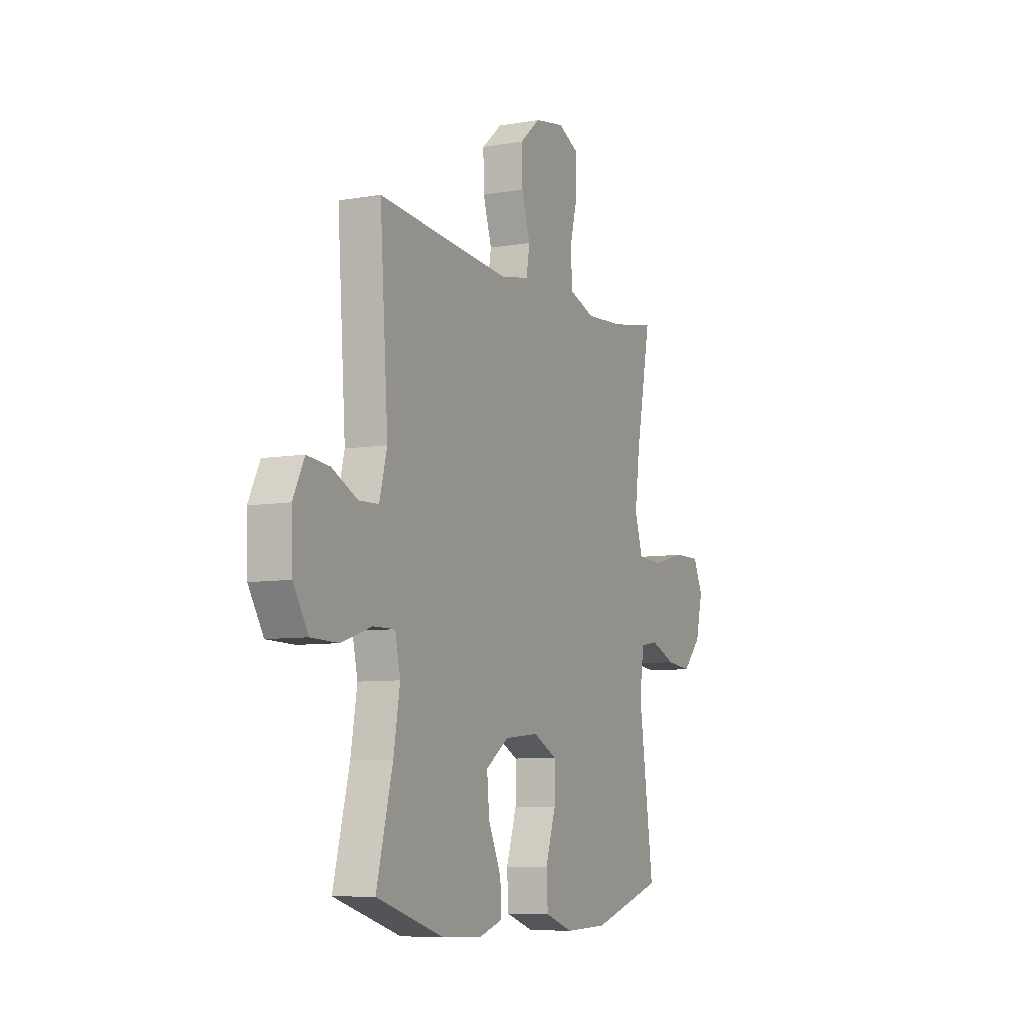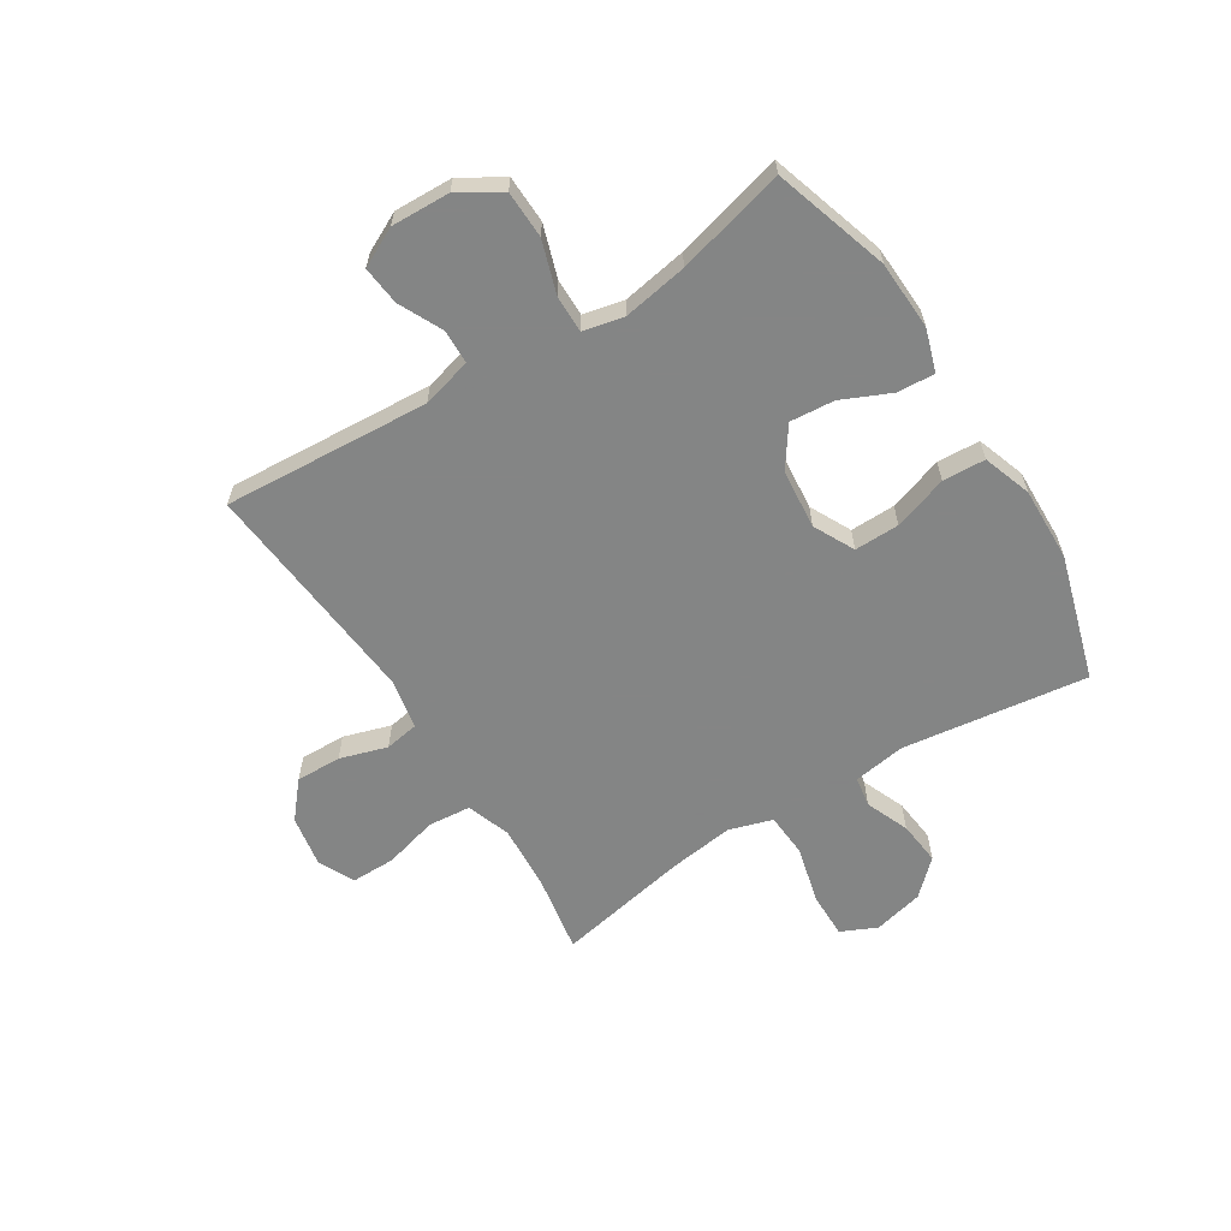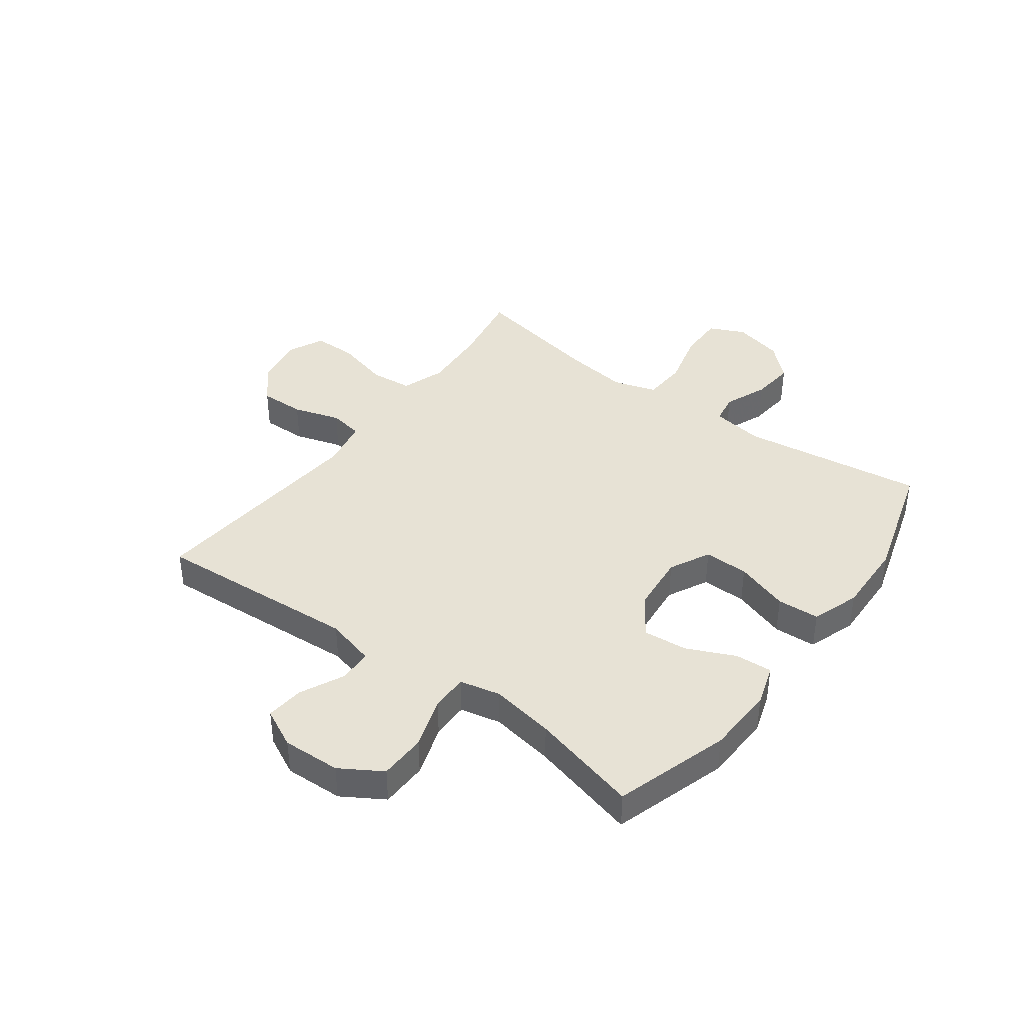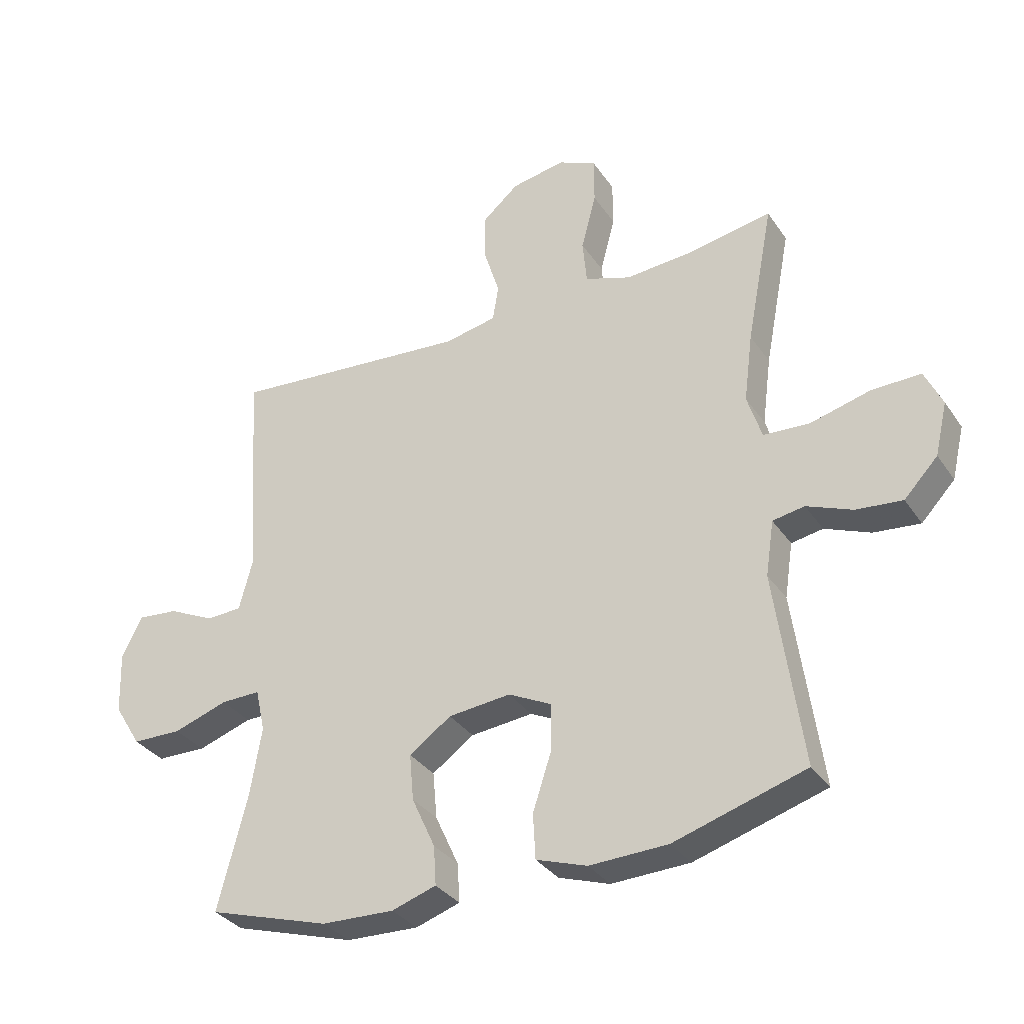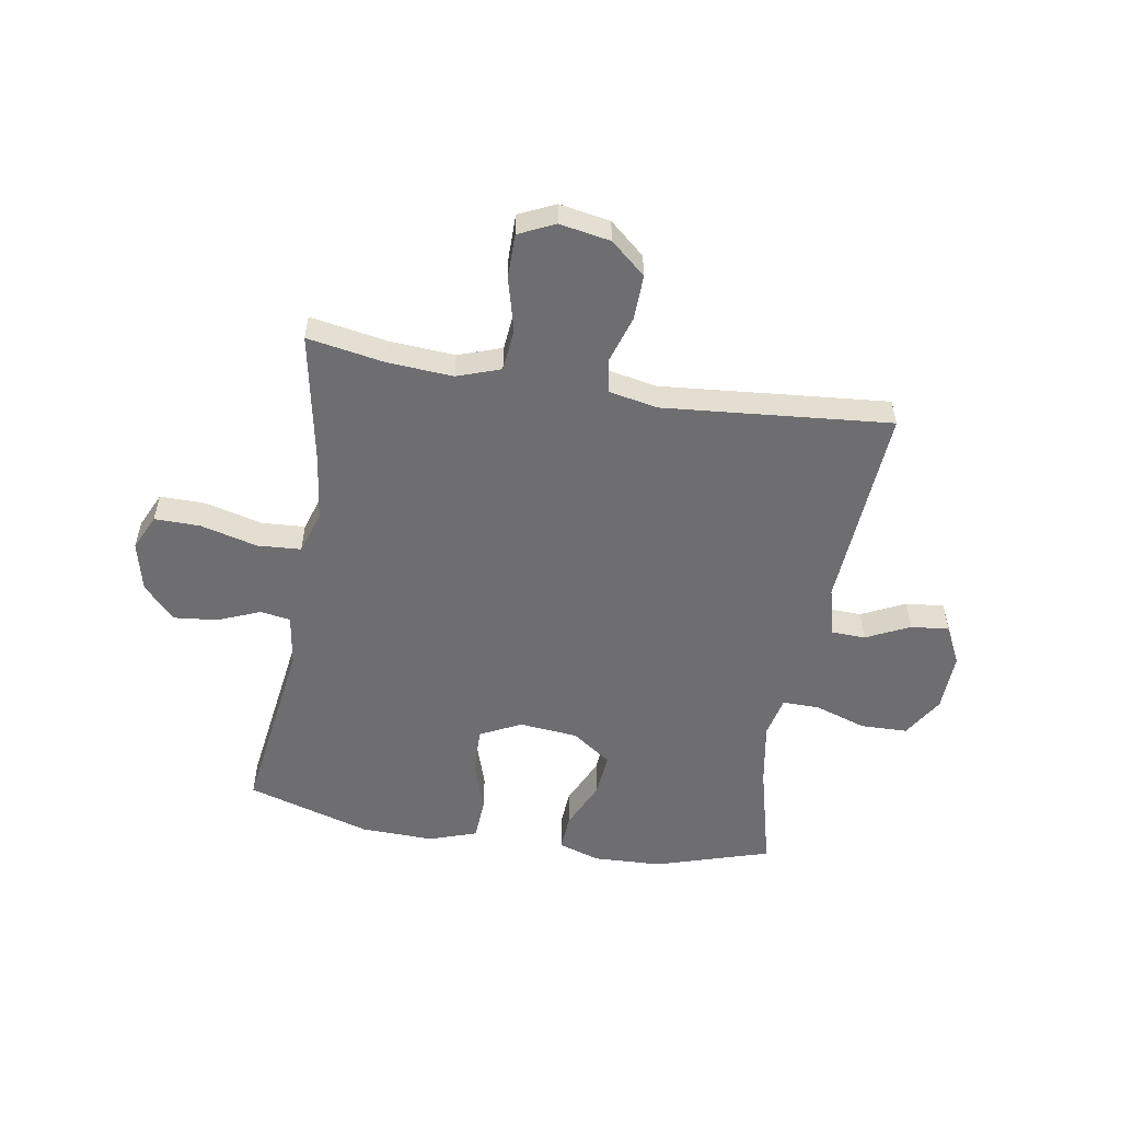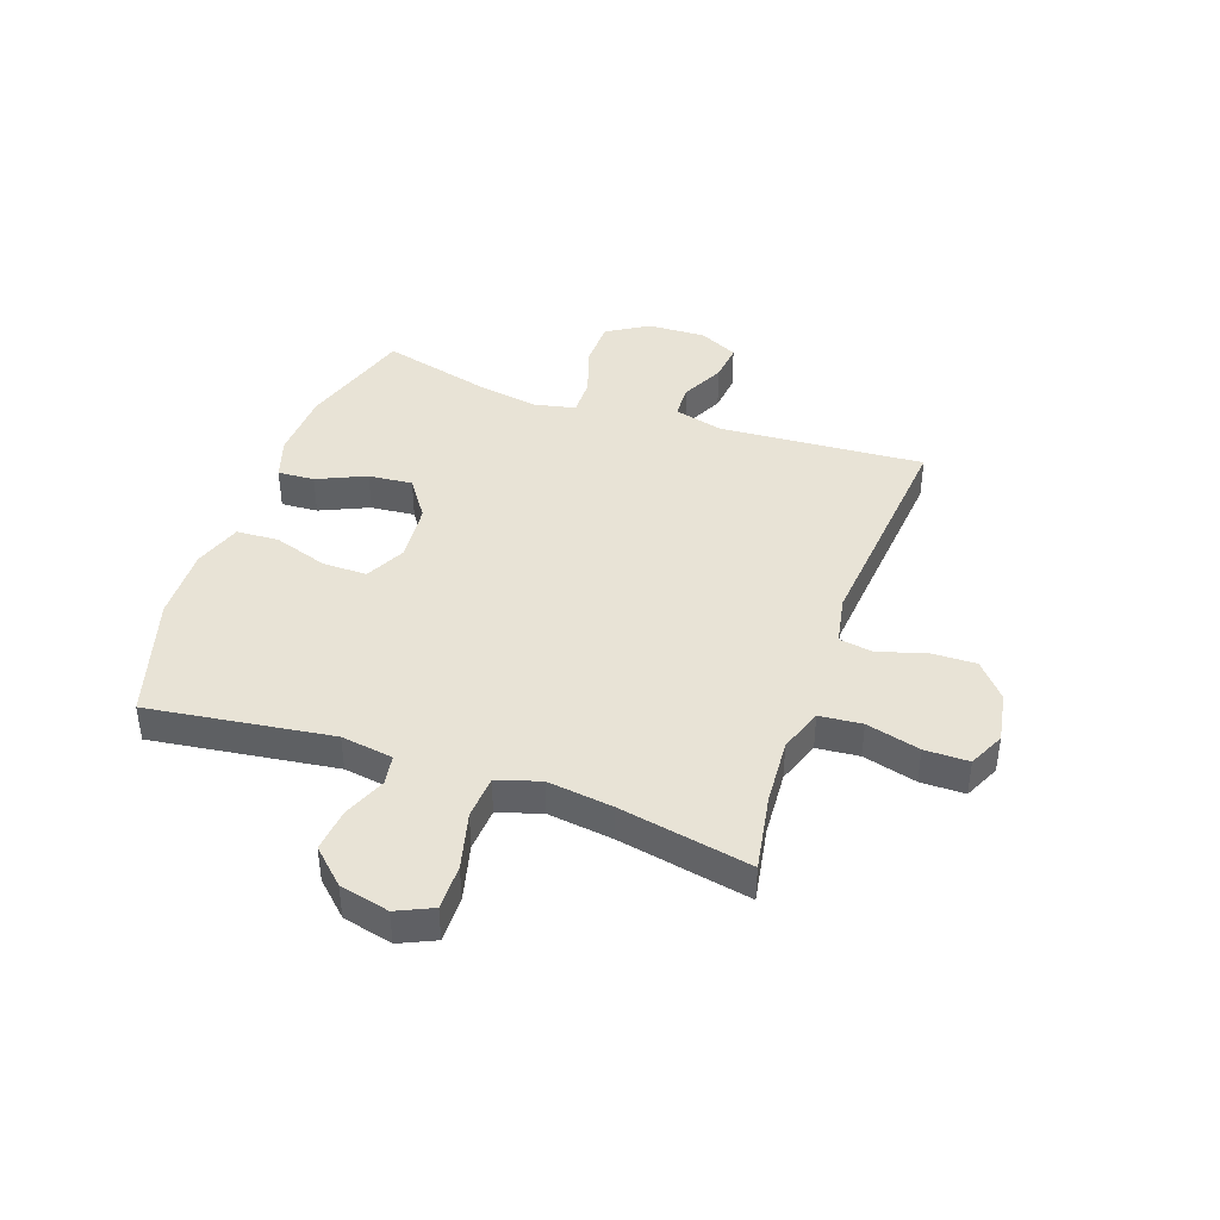
<metadata>
{"format":"obj","ext":"obj","renderer":"f3d","projection":"perspective","resolution":1024,"background":"white","views":[{"elev":-7.6,"azim":115.8,"up":"+Z"},{"elev":-61.6,"azim":122.3,"up":"+Y"},{"elev":40.2,"azim":126.5,"up":"+Y"},{"elev":-33.5,"azim":-150.9,"up":"+Z"},{"elev":-54.4,"azim":-9.5,"up":"+Y"},{"elev":41.6,"azim":-70.6,"up":"+Y"}]}
</metadata>
<code>
v 0.5 0.07 -0.5
v 0.297 0.07 -0.563
v 0.176 0.07 -0.568
v 0.102 0.07 -0.544
v 0.106 0.07 -0.479
v 0.145 0.07 -0.393
v 0.152 0.07 -0.315
v 0.082 0.07 -0.266
v -0.022 0.07 -0.256
v -0.094 0.07 -0.292
v -0.093 0.07 -0.371
v -0.062 0.07 -0.466
v -0.066 0.07 -0.541
v -0.151 0.07 -0.57
v -0.281 0.07 -0.566
v -0.5 0.07 -0.5
v -0.455 0.07 -0.175
v -0.469 0.07 -0.083
v -0.522 0.07 -0.074
v -0.598 0.07 -0.105
v -0.675 0.07 -0.113
v -0.731 0.07 -0.054
v -0.752 0.07 0.034
v -0.723 0.07 0.097
v -0.642 0.07 0.096
v -0.541 0.07 0.07
v -0.464 0.07 0.075
v -0.44 0.07 0.151
v -0.455 0.07 0.266
v -0.5 0.07 0.5
v -0.364 0.07 0.476
v -0.247 0.07 0.468
v -0.17 0.07 0.495
v -0.163 0.07 0.57
v -0.188 0.07 0.665
v -0.188 0.07 0.743
v -0.124 0.07 0.773
v -0.034 0.07 0.757
v 0.028 0.07 0.704
v 0.026 0.07 0.624
v 0 0.07 0.541
v 0.01 0.07 0.481
v 0.097 0.07 0.464
v 0.5 0.07 0.5
v 0.475 0.07 0.138
v 0.498 0.07 0.05
v 0.558 0.07 0.048
v 0.635 0.07 0.085
v 0.703 0.07 0.092
v 0.737 0.07 0.023
v 0.733 0.07 -0.08
v 0.688 0.07 -0.153
v 0.605 0.07 -0.155
v 0.514 0.07 -0.125
v 0.448 0.07 -0.124
v 0.432 0.07 -0.196
v 0.451 0.07 -0.309
v 0.5 0 -0.5
v 0.297 0 -0.563
v 0.176 0 -0.568
v 0.102 0 -0.544
v 0.106 0 -0.479
v 0.145 0 -0.393
v 0.152 0 -0.315
v 0.082 0 -0.266
v -0.022 0 -0.256
v -0.094 0 -0.292
v -0.093 0 -0.371
v -0.062 0 -0.466
v -0.066 0 -0.541
v -0.151 0 -0.57
v -0.281 0 -0.566
v -0.5 0 -0.5
v -0.455 0 -0.175
v -0.469 0 -0.083
v -0.522 0 -0.074
v -0.598 0 -0.105
v -0.675 0 -0.113
v -0.731 0 -0.054
v -0.752 0 0.034
v -0.723 0 0.097
v -0.642 0 0.096
v -0.541 0 0.07
v -0.464 0 0.075
v -0.44 0 0.151
v -0.455 0 0.266
v -0.5 0 0.5
v -0.364 0 0.476
v -0.247 0 0.468
v -0.17 0 0.495
v -0.163 0 0.57
v -0.188 0 0.665
v -0.188 0 0.743
v -0.124 0 0.773
v -0.034 0 0.757
v 0.028 0 0.704
v 0.026 0 0.624
v 0 0 0.541
v 0.01 0 0.481
v 0.097 0 0.464
v 0.5 0 0.5
v 0.475 0 0.138
v 0.498 0 0.05
v 0.558 0 0.048
v 0.635 0 0.085
v 0.703 0 0.092
v 0.737 0 0.023
v 0.733 0 -0.08
v 0.688 0 -0.153
v 0.605 0 -0.155
v 0.514 0 -0.125
v 0.448 0 -0.124
v 0.432 0 -0.196
v 0.451 0 -0.309
f 52 53 54
f 51 52 54
f 50 51 54
f 49 50 54
f 48 49 54
f 47 48 54
f 46 47 54 55
f 45 46 55
f 45 55 56
f 44 45 56
f 43 44 56
f 39 40 41
f 38 39 41
f 37 38 41
f 36 37 41
f 35 36 41
f 34 35 41
f 33 34 41 42
f 43 56 57
f 42 43 57
f 33 42 57
f 32 33 57
f 24 25 26
f 23 24 26
f 22 23 26
f 21 22 26
f 20 21 26
f 19 20 26
f 18 19 26 27
f 17 18 27 28
f 15 16 17
f 14 15 17
f 13 14 17
f 12 13 17
f 11 12 17
f 10 11 17 28
f 4 5 6
f 3 4 6
f 2 3 6
f 1 2 6
f 57 1 6
f 57 6 7
f 57 7 8
f 32 57 8
f 31 32 8
f 31 8 9
f 30 31 9
f 29 30 9
f 9 10 28 29
f 111 110 109
f 111 109 108
f 111 108 107
f 111 107 106
f 111 106 105
f 111 105 104
f 112 111 104 103
f 112 103 102
f 113 112 102
f 113 102 101
f 113 101 100
f 98 97 96
f 98 96 95
f 98 95 94
f 98 94 93
f 98 93 92
f 98 92 91
f 99 98 91 90
f 114 113 100
f 114 100 99
f 114 99 90
f 114 90 89
f 83 82 81
f 83 81 80
f 83 80 79
f 83 79 78
f 83 78 77
f 83 77 76
f 84 83 76 75
f 85 84 75 74
f 74 73 72
f 74 72 71
f 74 71 70
f 74 70 69
f 74 69 68
f 85 74 68 67
f 63 62 61
f 63 61 60
f 63 60 59
f 63 59 58
f 63 58 114
f 64 63 114
f 65 64 114
f 65 114 89
f 65 89 88
f 66 65 88
f 66 88 87
f 66 87 86
f 86 85 67 66
f 1 58 59 2
f 2 59 60 3
f 3 60 61 4
f 4 61 62 5
f 5 62 63 6
f 6 63 64 7
f 7 64 65 8
f 8 65 66 9
f 9 66 67 10
f 10 67 68 11
f 11 68 69 12
f 12 69 70 13
f 13 70 71 14
f 14 71 72 15
f 15 72 73 16
f 16 73 74 17
f 17 74 75 18
f 18 75 76 19
f 19 76 77 20
f 20 77 78 21
f 21 78 79 22
f 22 79 80 23
f 23 80 81 24
f 24 81 82 25
f 25 82 83 26
f 26 83 84 27
f 27 84 85 28
f 28 85 86 29
f 29 86 87 30
f 30 87 88 31
f 31 88 89 32
f 32 89 90 33
f 33 90 91 34
f 34 91 92 35
f 35 92 93 36
f 36 93 94 37
f 37 94 95 38
f 38 95 96 39
f 39 96 97 40
f 40 97 98 41
f 41 98 99 42
f 42 99 100 43
f 43 100 101 44
f 44 101 102 45
f 45 102 103 46
f 46 103 104 47
f 47 104 105 48
f 48 105 106 49
f 49 106 107 50
f 50 107 108 51
f 51 108 109 52
f 52 109 110 53
f 53 110 111 54
f 54 111 112 55
f 55 112 113 56
f 56 113 114 57
f 57 114 58 1

</code>
